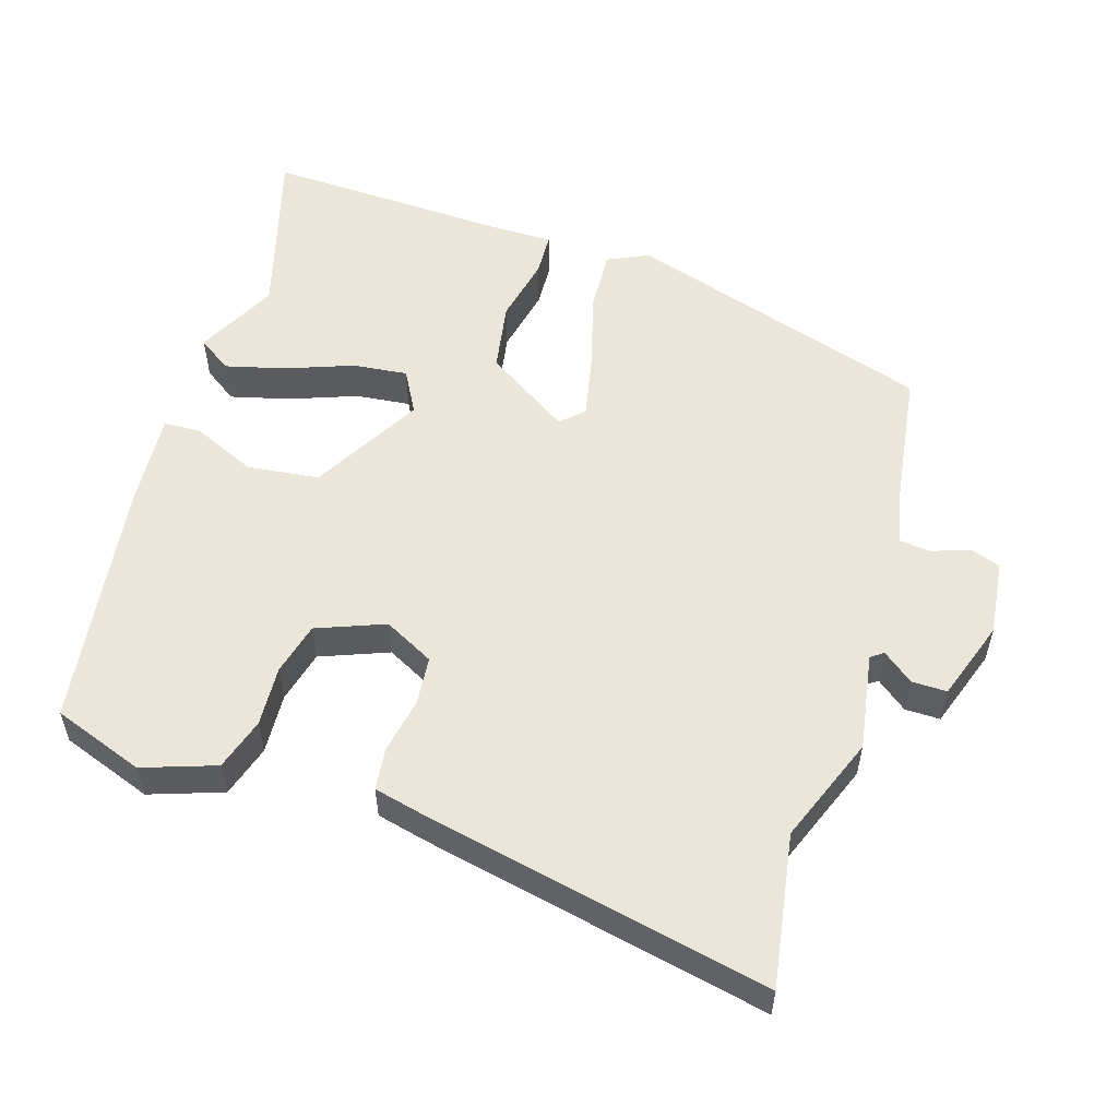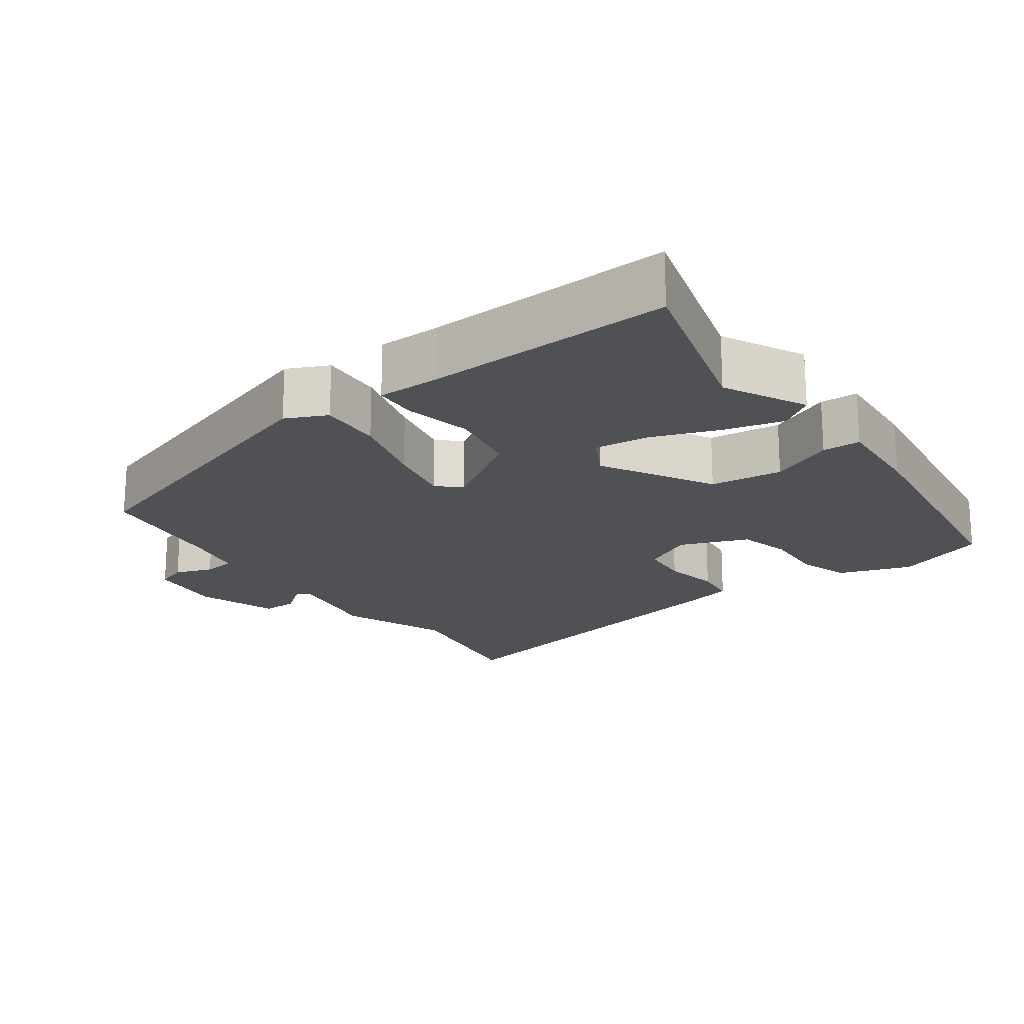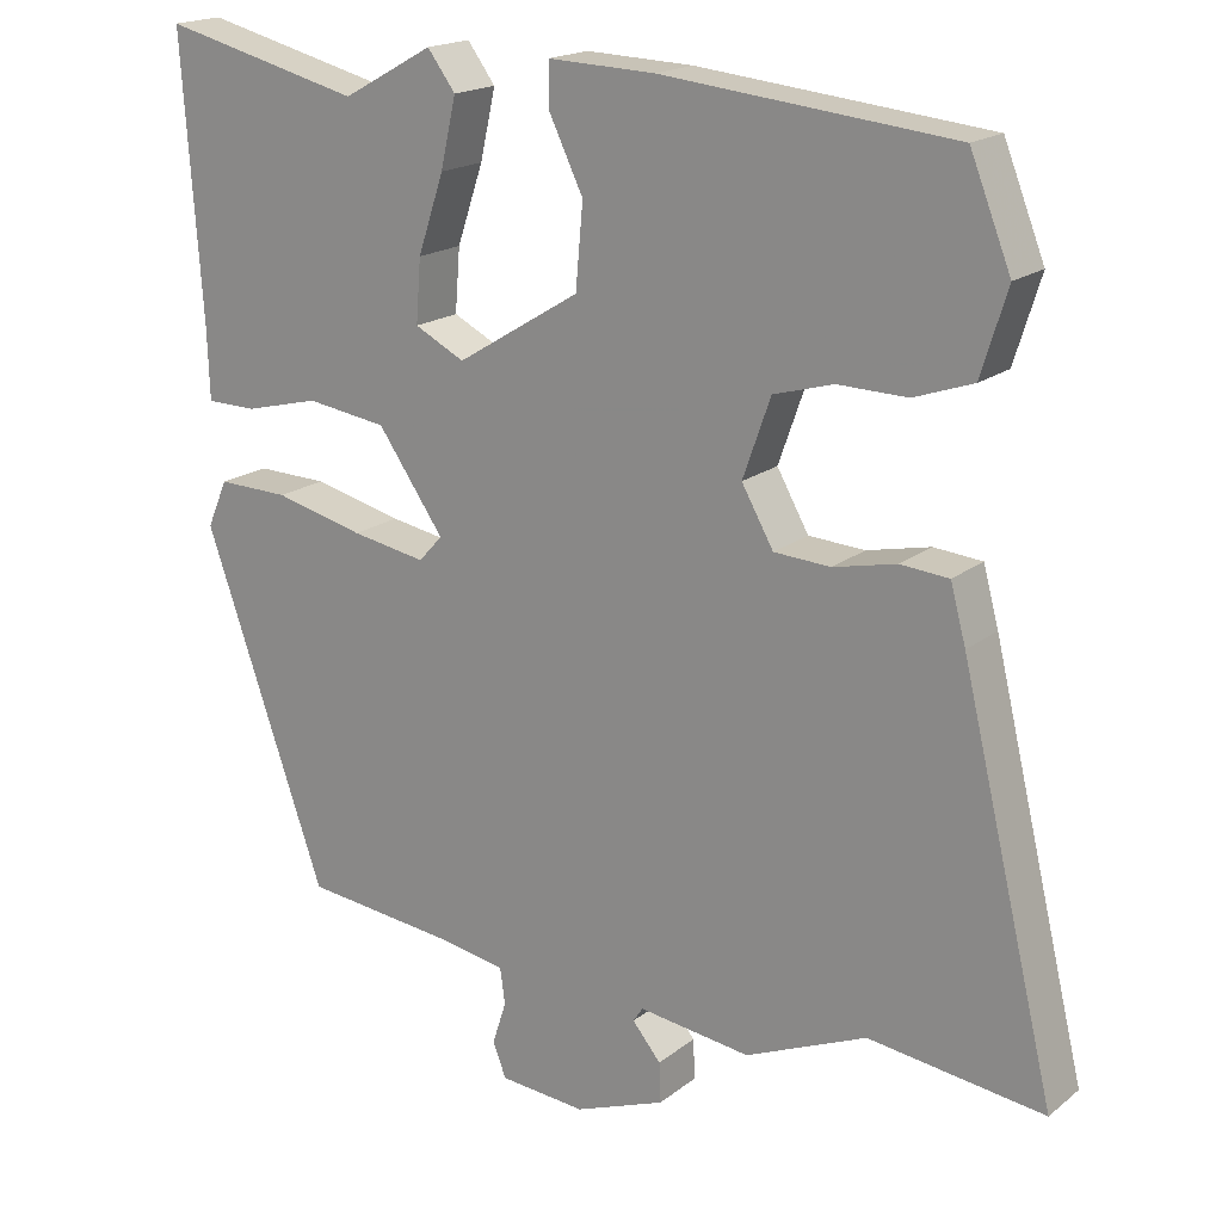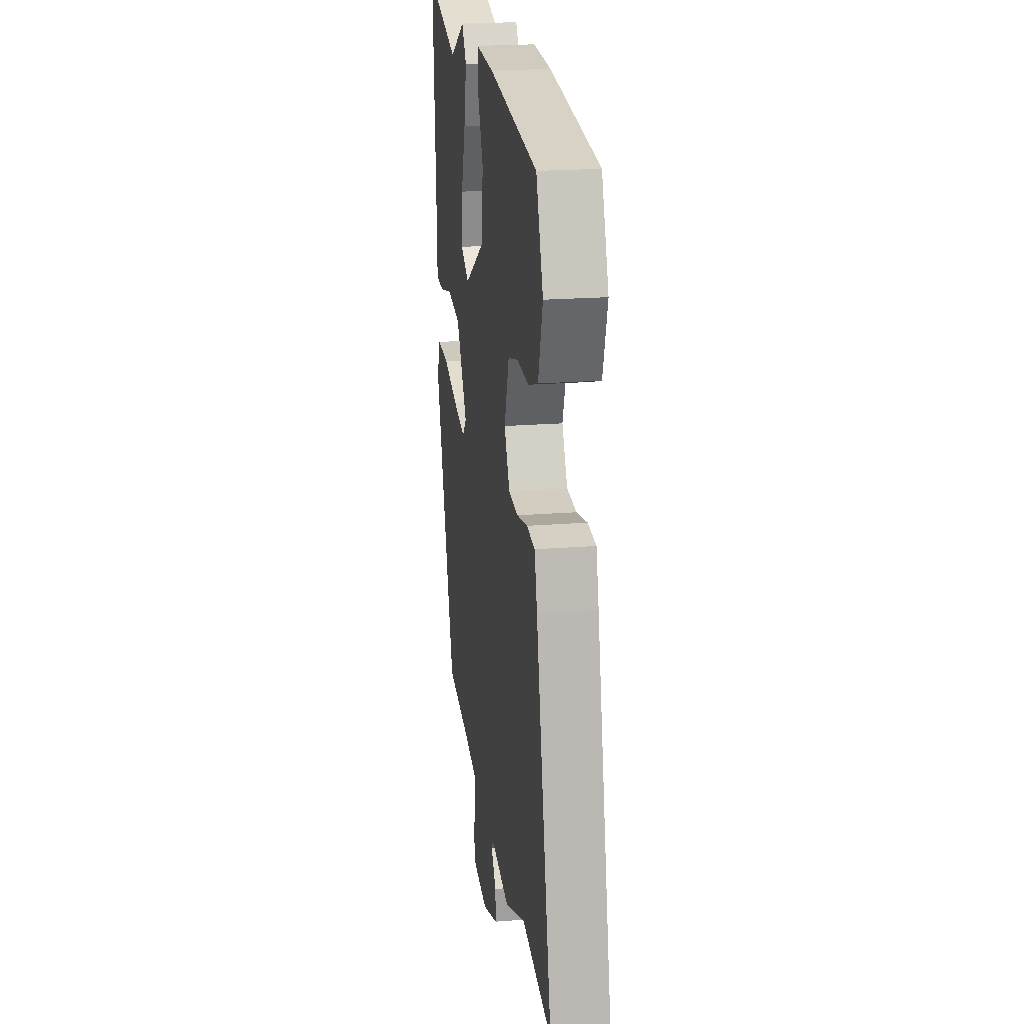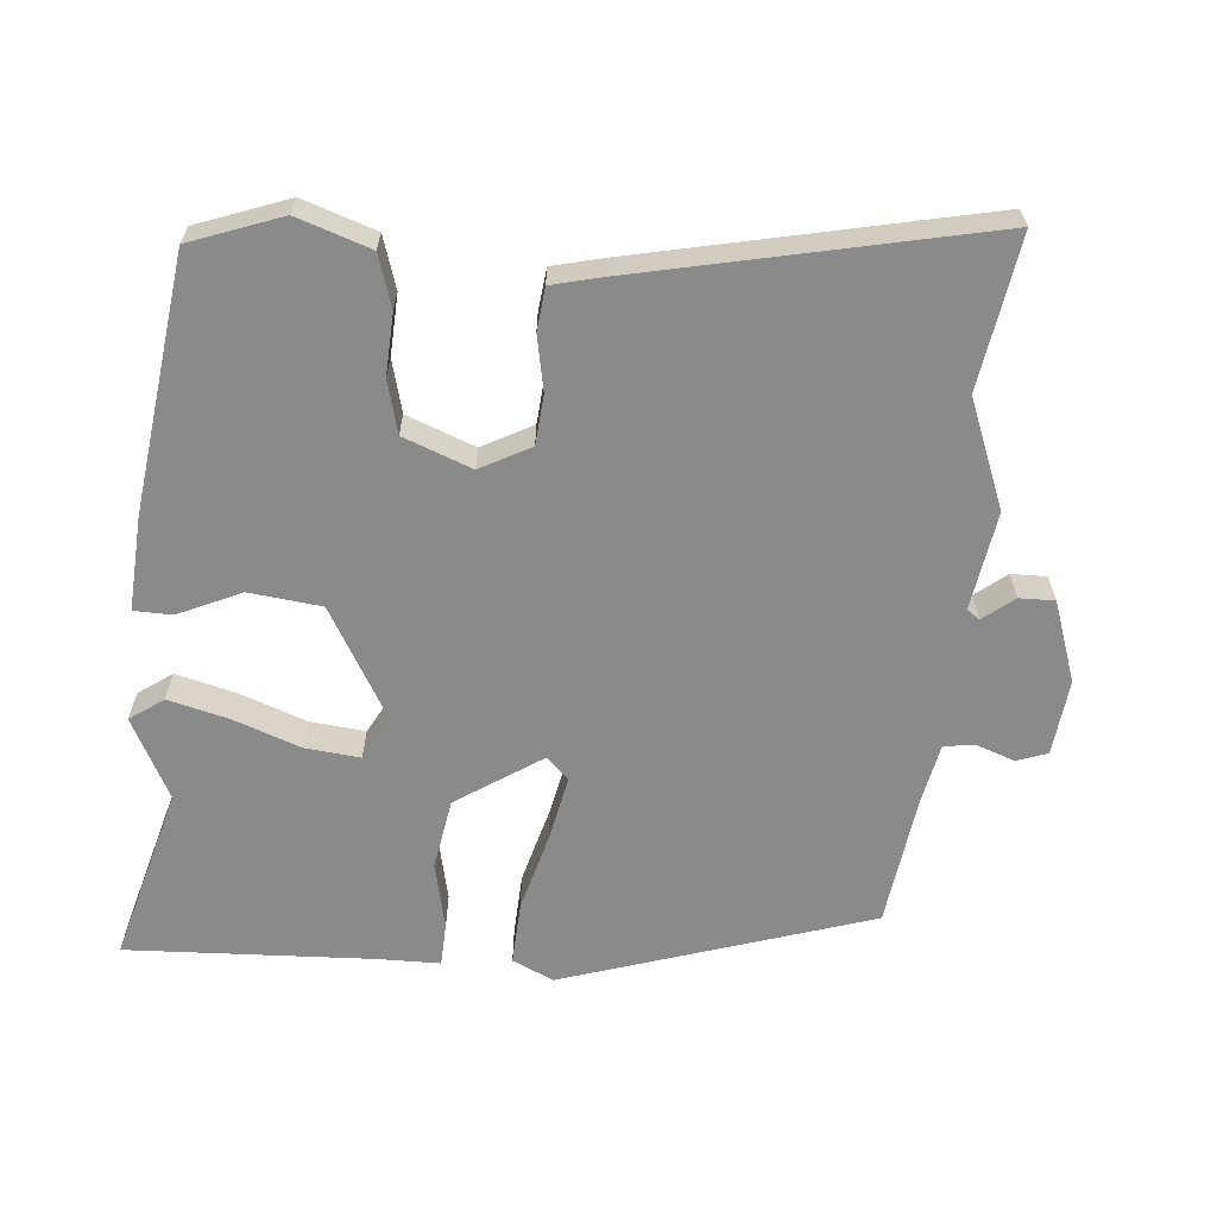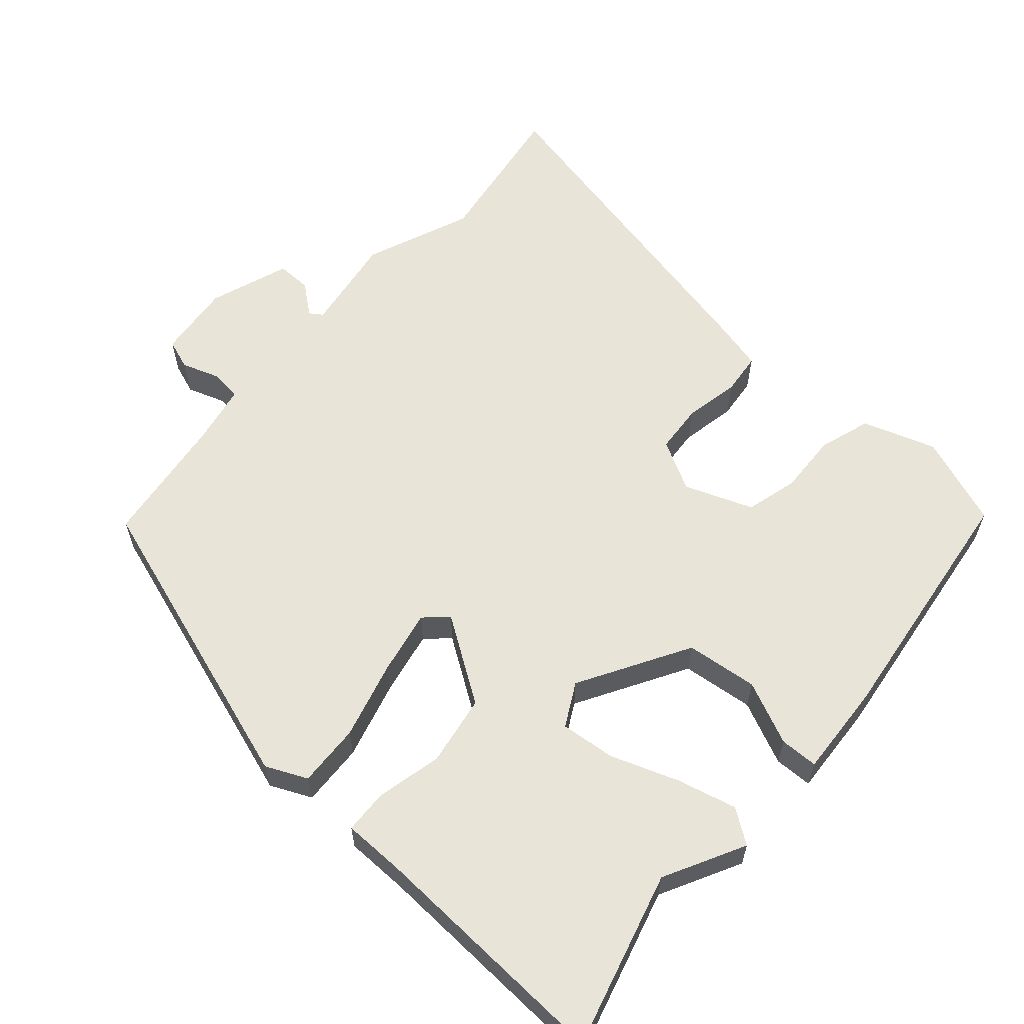
<metadata>
{"format":"obj","ext":"obj","renderer":"f3d","projection":"perspective","resolution":1024,"background":"white","views":[{"elev":55.0,"azim":105.5,"up":"+Y"},{"elev":-19.5,"azim":-55.9,"up":"+Y"},{"elev":18.3,"azim":34.5,"up":"+Z"},{"elev":21.3,"azim":82.0,"up":"+Z"},{"elev":-63.6,"azim":83.5,"up":"+Y"},{"elev":60.3,"azim":-49.9,"up":"+Y"}]}
</metadata>
<code>
v 0.578 0.07 -0.51
v 0.364 0.07 -0.482
v 0.216 0.07 -0.545
v 0.079 0.07 -0.527
v 0.067 0.07 -0.545
v 0.102 0.07 -0.587
v 0.104 0.07 -0.636
v -0.007 0.07 -0.678
v -0.113 0.07 -0.669
v -0.129 0.07 -0.627
v -0.112 0.07 -0.574
v -0.118 0.07 -0.53
v -0.204 0.07 -0.515
v -0.387 0.07 -0.495
v -0.536 0.07 -0.07
v -0.511 0.07 -0.012
v -0.423 0.07 -0.014
v -0.313 0.07 -0.041
v -0.222 0.07 -0.057
v -0.193 0.07 -0.025
v -0.274 0.07 0.091
v -0.373 0.07 0.105
v -0.465 0.07 0.082
v -0.526 0.07 0.083
v -0.529 0.07 0.171
v -0.553 0.07 0.513
v -0.308 0.07 0.452
v -0.197 0.07 0.513
v -0.163 0.07 0.467
v -0.182 0.07 0.383
v -0.214 0.07 0.288
v -0.22 0.07 0.211
v -0.159 0.07 0.18
v -0.008 0.07 0.272
v 0.001 0.07 0.373
v -0.041 0.07 0.46
v -0.041 0.07 0.513
v 0.09 0.07 0.508
v 0.445 0.07 0.471
v 0.495 0.07 0.345
v 0.463 0.07 0.242
v 0.391 0.07 0.217
v 0.306 0.07 0.219
v 0.233 0.07 0.198
v 0.199 0.07 0.102
v 0.238 0.07 0.033
v 0.307 0.07 0.029
v 0.384 0.07 0.046
v 0.443 0.07 0.041
v 0.462 0.07 -0.029
v 0.578 0 -0.51
v 0.364 0 -0.482
v 0.216 0 -0.545
v 0.079 0 -0.527
v 0.067 0 -0.545
v 0.102 0 -0.587
v 0.104 0 -0.636
v -0.007 0 -0.678
v -0.113 0 -0.669
v -0.129 0 -0.627
v -0.112 0 -0.574
v -0.118 0 -0.53
v -0.204 0 -0.515
v -0.387 0 -0.495
v -0.536 0 -0.07
v -0.511 0 -0.012
v -0.423 0 -0.014
v -0.313 0 -0.041
v -0.222 0 -0.057
v -0.193 0 -0.025
v -0.274 0 0.091
v -0.373 0 0.105
v -0.465 0 0.082
v -0.526 0 0.083
v -0.529 0 0.171
v -0.553 0 0.513
v -0.308 0 0.452
v -0.197 0 0.513
v -0.163 0 0.467
v -0.182 0 0.383
v -0.214 0 0.288
v -0.22 0 0.211
v -0.159 0 0.18
v -0.008 0 0.272
v 0.001 0 0.373
v -0.041 0 0.46
v -0.041 0 0.513
v 0.09 0 0.508
v 0.445 0 0.471
v 0.495 0 0.345
v 0.463 0 0.242
v 0.391 0 0.217
v 0.306 0 0.219
v 0.233 0 0.198
v 0.199 0 0.102
v 0.238 0 0.033
v 0.307 0 0.029
v 0.384 0 0.046
v 0.443 0 0.041
v 0.462 0 -0.029
f 50 1 2
f 49 50 2
f 48 49 2
f 47 48 2
f 2 3 4
f 47 2 4
f 46 47 4
f 45 46 4 5
f 41 42 43
f 40 41 43
f 39 40 43
f 38 39 43
f 37 38 43
f 36 37 43
f 35 36 43
f 34 35 43 44
f 33 34 44 45
f 29 30 31
f 28 29 31
f 27 28 31
f 27 31 32
f 26 27 32
f 25 26 32
f 25 32 33
f 24 25 33
f 23 24 33
f 22 23 33
f 16 17 18
f 15 16 18
f 14 15 18
f 13 14 18
f 12 13 18 19
f 9 10 11
f 8 9 11
f 7 8 11
f 6 7 11
f 5 6 11
f 5 11 12
f 12 19 20
f 5 12 20
f 45 5 20
f 21 22 33 45
f 20 21 45
f 52 51 100
f 52 100 99
f 52 99 98
f 52 98 97
f 54 53 52
f 54 52 97
f 54 97 96
f 55 54 96 95
f 93 92 91
f 93 91 90
f 93 90 89
f 93 89 88
f 93 88 87
f 93 87 86
f 93 86 85
f 94 93 85 84
f 95 94 84 83
f 81 80 79
f 81 79 78
f 81 78 77
f 82 81 77
f 82 77 76
f 82 76 75
f 83 82 75
f 83 75 74
f 83 74 73
f 83 73 72
f 68 67 66
f 68 66 65
f 68 65 64
f 68 64 63
f 69 68 63 62
f 61 60 59
f 61 59 58
f 61 58 57
f 61 57 56
f 61 56 55
f 62 61 55
f 70 69 62
f 70 62 55
f 70 55 95
f 95 83 72 71
f 95 71 70
f 1 51 52 2
f 2 52 53 3
f 3 53 54 4
f 4 54 55 5
f 5 55 56 6
f 6 56 57 7
f 7 57 58 8
f 8 58 59 9
f 9 59 60 10
f 10 60 61 11
f 11 61 62 12
f 12 62 63 13
f 13 63 64 14
f 14 64 65 15
f 15 65 66 16
f 16 66 67 17
f 17 67 68 18
f 18 68 69 19
f 19 69 70 20
f 20 70 71 21
f 21 71 72 22
f 22 72 73 23
f 23 73 74 24
f 24 74 75 25
f 25 75 76 26
f 26 76 77 27
f 27 77 78 28
f 28 78 79 29
f 29 79 80 30
f 30 80 81 31
f 31 81 82 32
f 32 82 83 33
f 33 83 84 34
f 34 84 85 35
f 35 85 86 36
f 36 86 87 37
f 37 87 88 38
f 38 88 89 39
f 39 89 90 40
f 40 90 91 41
f 41 91 92 42
f 42 92 93 43
f 43 93 94 44
f 44 94 95 45
f 45 95 96 46
f 46 96 97 47
f 47 97 98 48
f 48 98 99 49
f 49 99 100 50
f 50 100 51 1

</code>
